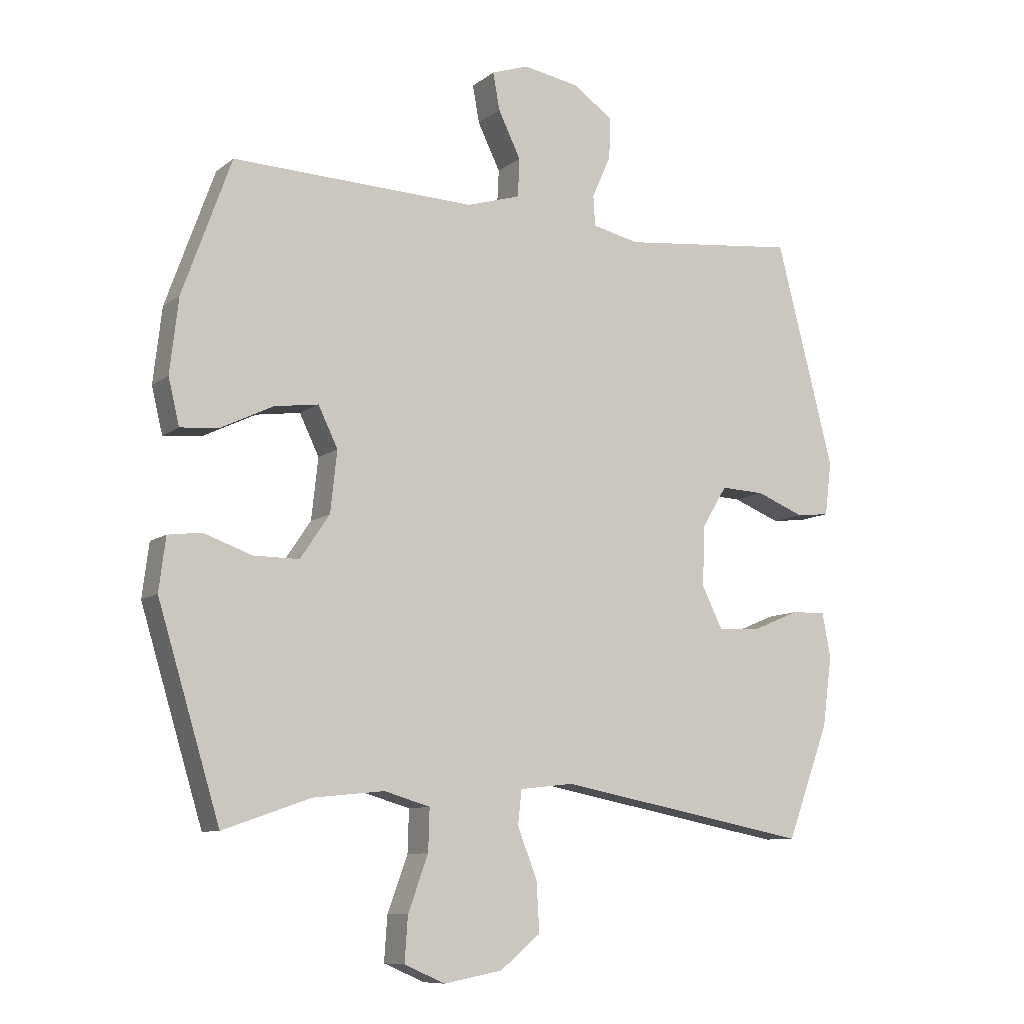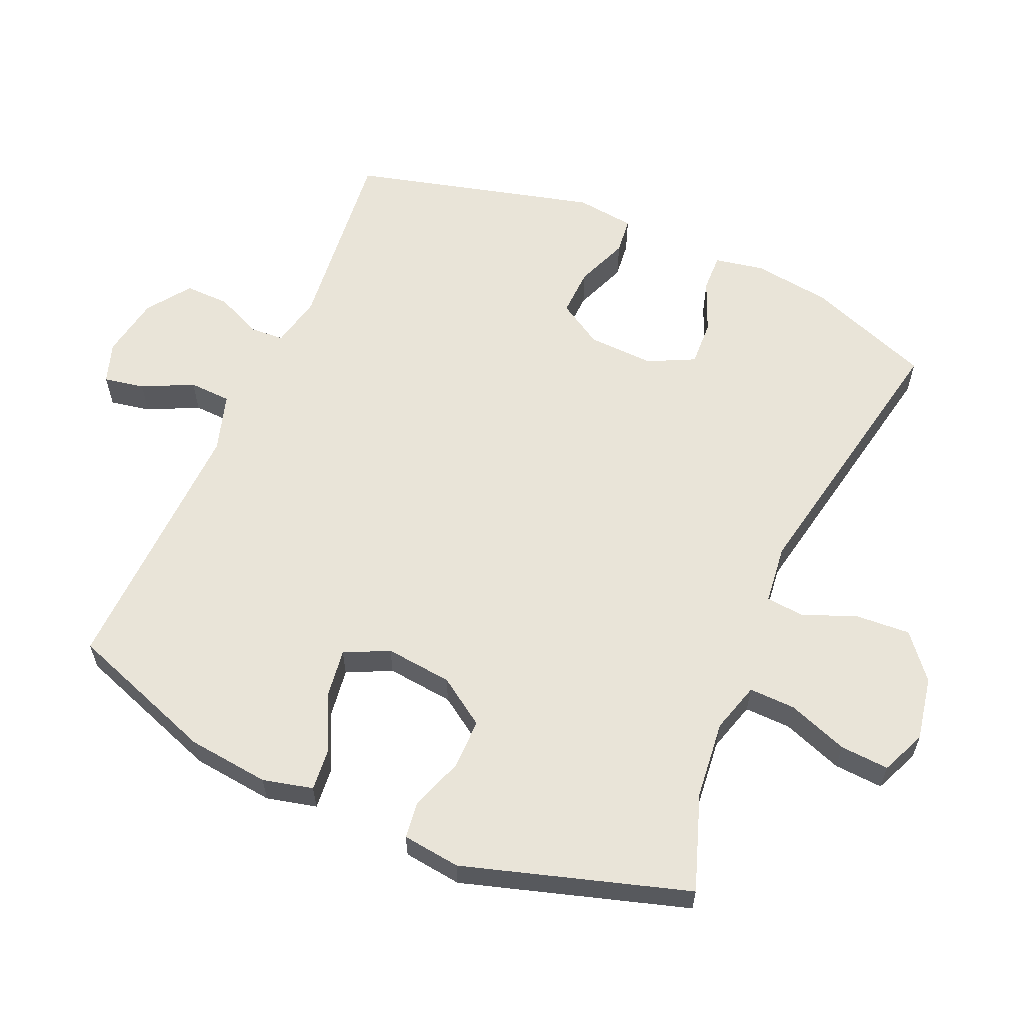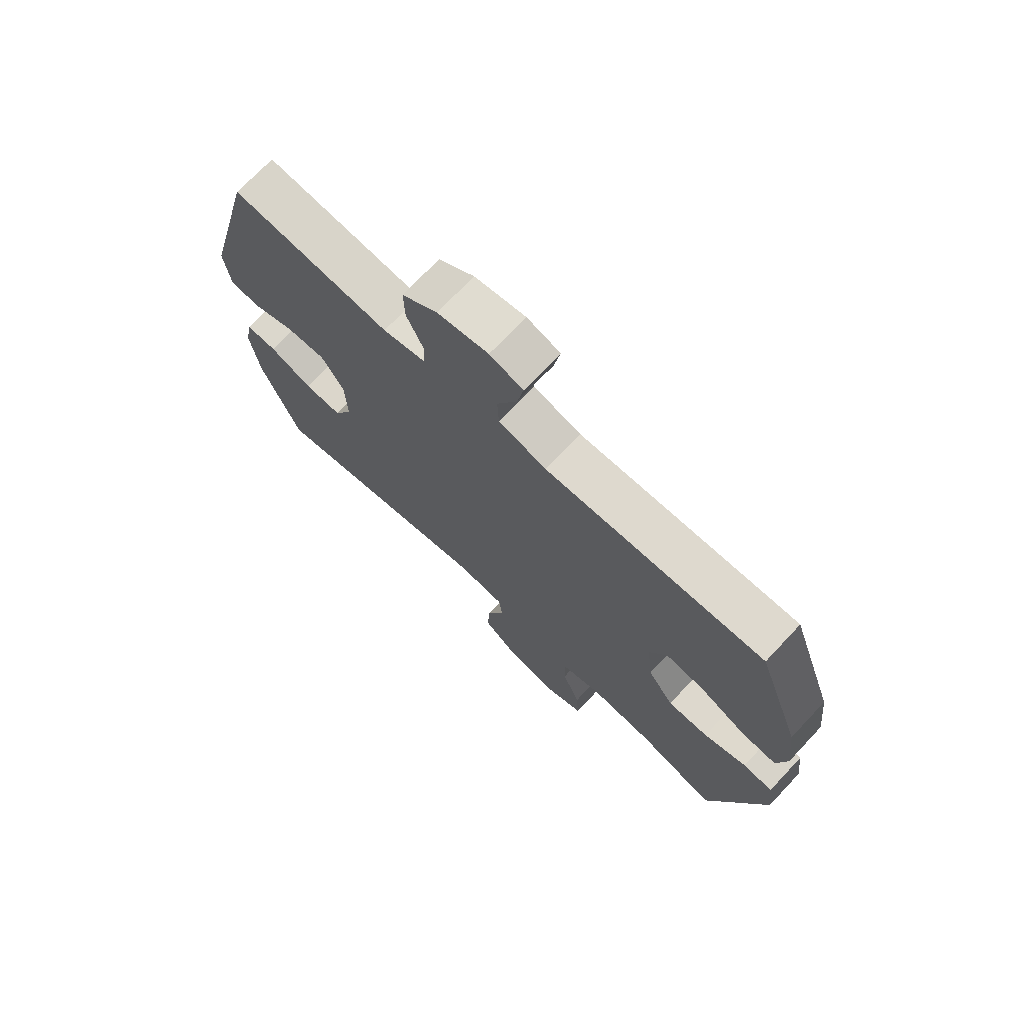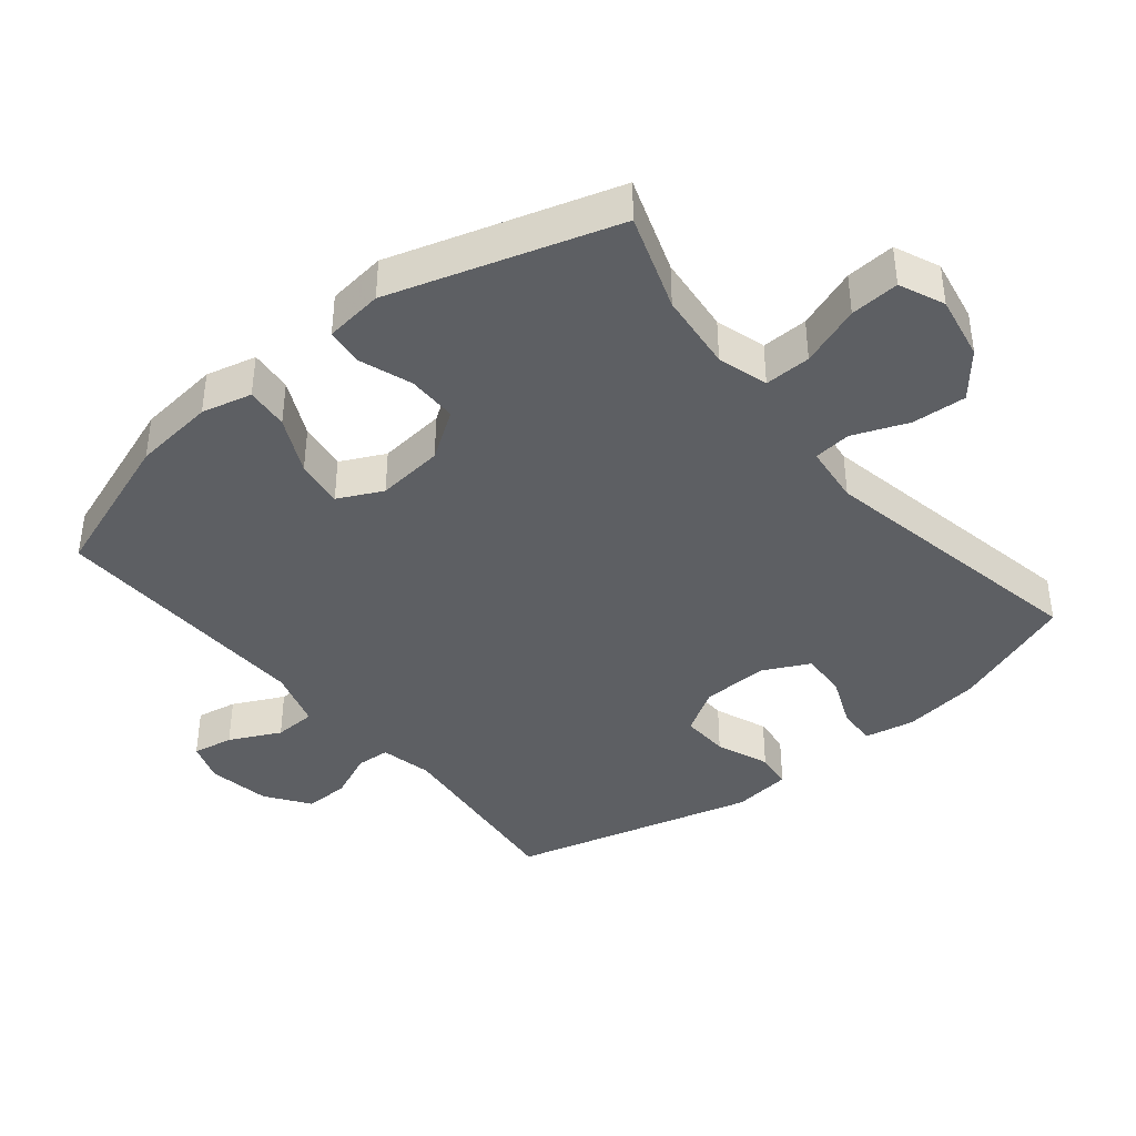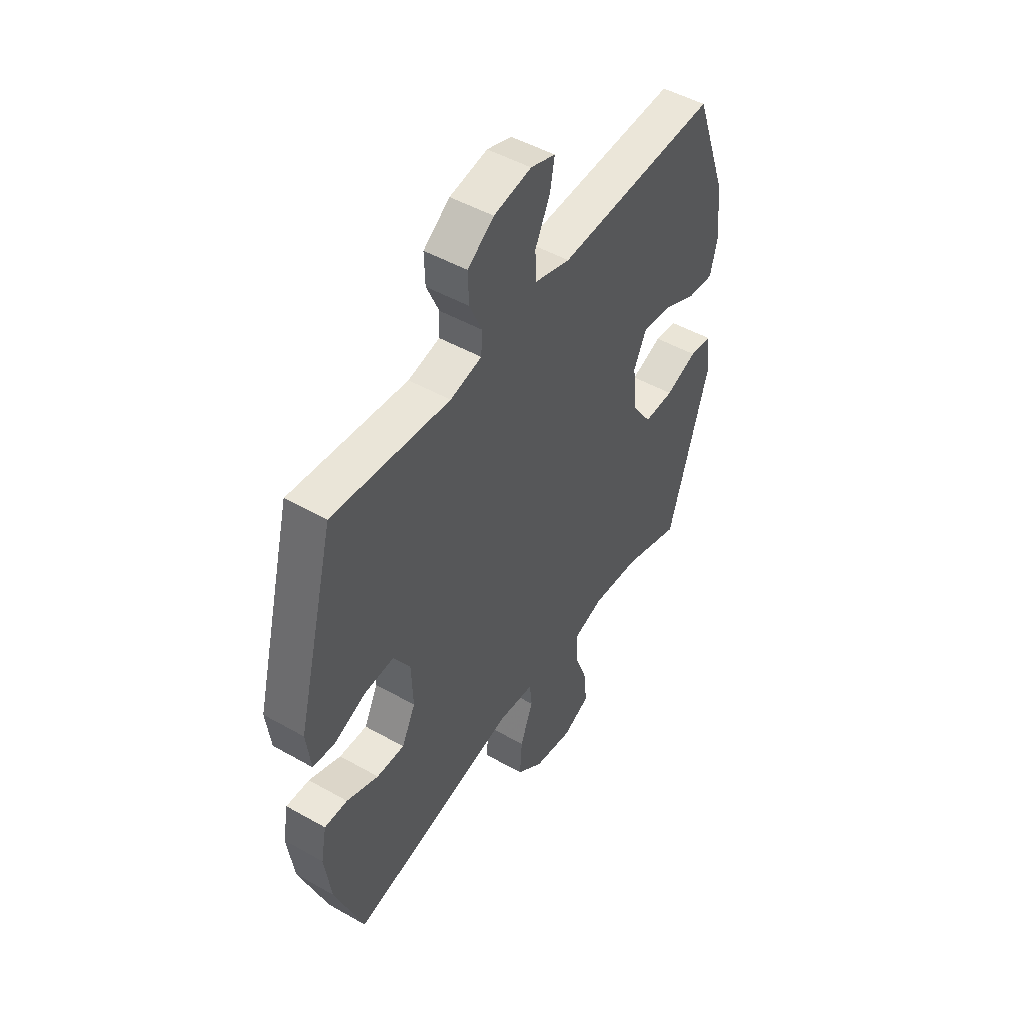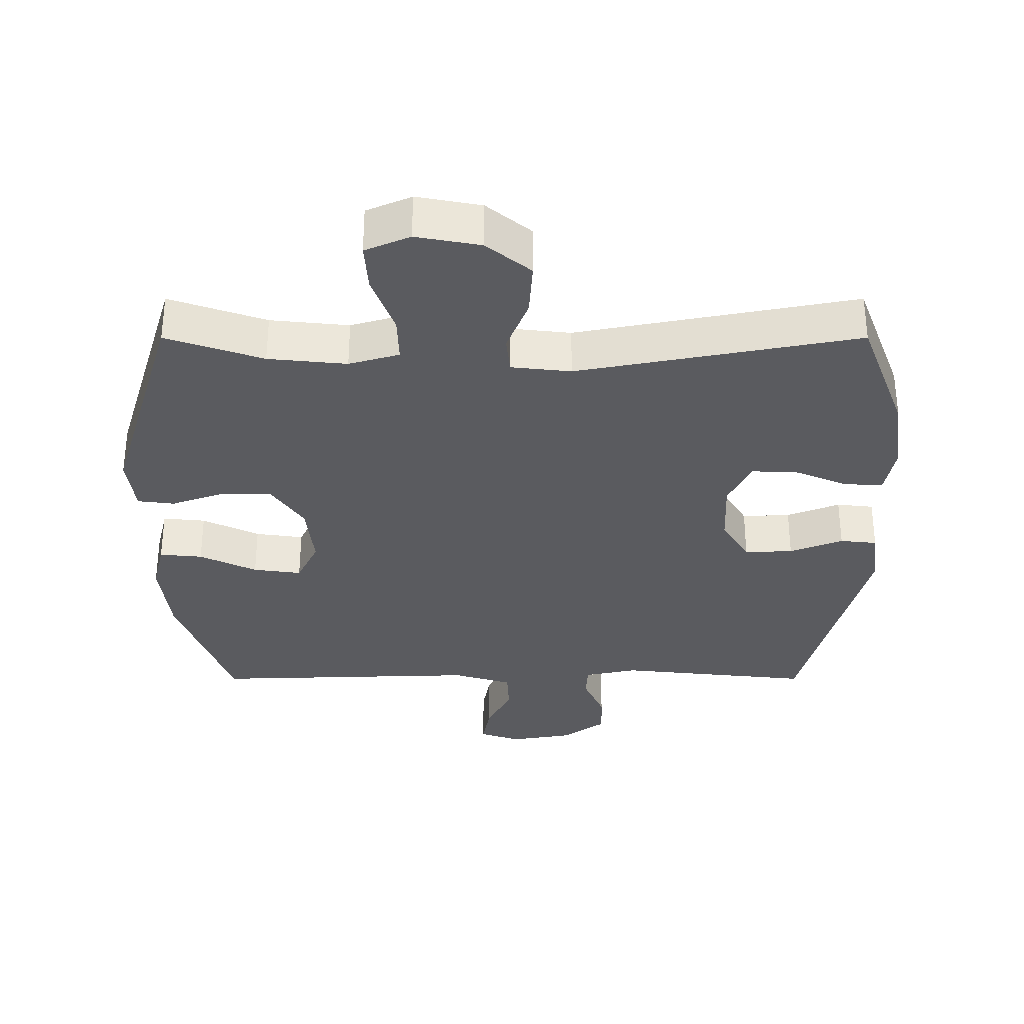
<metadata>
{"format":"obj","ext":"obj","renderer":"f3d","projection":"perspective","resolution":1024,"background":"white","views":[{"elev":-9.4,"azim":151.2,"up":"+Z"},{"elev":59.9,"azim":113.5,"up":"+Y"},{"elev":72.3,"azim":43.3,"up":"+Z"},{"elev":-40.1,"azim":129.1,"up":"+Y"},{"elev":48.8,"azim":-57.8,"up":"+Z"},{"elev":-33.0,"azim":180.0,"up":"+Y"}]}
</metadata>
<code>
v 0.5 0.07 -0.5
v 0.356 0.07 -0.45
v 0.239 0.07 -0.438
v 0.164 0.07 -0.46
v 0.166 0.07 -0.529
v 0.199 0.07 -0.619
v 0.204 0.07 -0.692
v 0.137 0.07 -0.721
v 0.041 0.07 -0.703
v -0.025 0.07 -0.649
v -0.02 0.07 -0.568
v 0.012 0.07 -0.486
v 0.006 0.07 -0.43
v -0.083 0.07 -0.42
v -0.5 0.07 -0.5
v -0.57 0.07 -0.314
v -0.586 0.07 -0.198
v -0.572 0.07 -0.124
v -0.515 0.07 -0.126
v -0.436 0.07 -0.159
v -0.367 0.07 -0.162
v -0.333 0.07 -0.093
v -0.337 0.07 0.006
v -0.378 0.07 0.073
v -0.45 0.07 0.07
v -0.529 0.07 0.039
v -0.584 0.07 0.045
v -0.595 0.07 0.133
v -0.5 0.07 0.5
v -0.21 0.07 0.469
v -0.132 0.07 0.486
v -0.129 0.07 0.536
v -0.16 0.07 0.606
v -0.162 0.07 0.673
v -0.097 0.07 0.719
v -0.004 0.07 0.735
v 0.057 0.07 0.714
v 0.046 0.07 0.653
v 0.009 0.07 0.577
v 0.012 0.07 0.514
v 0.1 0.07 0.487
v 0.5 0.07 0.5
v 0.58 0.07 0.278
v 0.594 0.07 0.156
v 0.576 0.07 0.081
v 0.512 0.07 0.087
v 0.427 0.07 0.128
v 0.355 0.07 0.138
v 0.323 0.07 0.072
v 0.334 0.07 -0.028
v 0.382 0.07 -0.099
v 0.457 0.07 -0.099
v 0.536 0.07 -0.071
v 0.591 0.07 -0.078
v 0.602 0.07 -0.165
v 0.5 0 -0.5
v 0.356 0 -0.45
v 0.239 0 -0.438
v 0.164 0 -0.46
v 0.166 0 -0.529
v 0.199 0 -0.619
v 0.204 0 -0.692
v 0.137 0 -0.721
v 0.041 0 -0.703
v -0.025 0 -0.649
v -0.02 0 -0.568
v 0.012 0 -0.486
v 0.006 0 -0.43
v -0.083 0 -0.42
v -0.5 0 -0.5
v -0.57 0 -0.314
v -0.586 0 -0.198
v -0.572 0 -0.124
v -0.515 0 -0.126
v -0.436 0 -0.159
v -0.367 0 -0.162
v -0.333 0 -0.093
v -0.337 0 0.006
v -0.378 0 0.073
v -0.45 0 0.07
v -0.529 0 0.039
v -0.584 0 0.045
v -0.595 0 0.133
v -0.5 0 0.5
v -0.21 0 0.469
v -0.132 0 0.486
v -0.129 0 0.536
v -0.16 0 0.606
v -0.162 0 0.673
v -0.097 0 0.719
v -0.004 0 0.735
v 0.057 0 0.714
v 0.046 0 0.653
v 0.009 0 0.577
v 0.012 0 0.514
v 0.1 0 0.487
v 0.5 0 0.5
v 0.58 0 0.278
v 0.594 0 0.156
v 0.576 0 0.081
v 0.512 0 0.087
v 0.427 0 0.128
v 0.355 0 0.138
v 0.323 0 0.072
v 0.334 0 -0.028
v 0.382 0 -0.099
v 0.457 0 -0.099
v 0.536 0 -0.071
v 0.591 0 -0.078
v 0.602 0 -0.165
f 52 53 54 55
f 51 52 55 1
f 50 51 1 2
f 49 50 2 3
f 44 45 46 47
f 44 47 48
f 41 42 43 44
f 40 41 44 48
f 36 37 38 39
f 36 39 40
f 35 36 40
f 32 33 34 35
f 31 32 35 40
f 30 31 40 48
f 25 26 27 28
f 24 25 28 29
f 23 24 29 30
f 17 18 19 20
f 17 20 21
f 14 15 16 17
f 13 14 17 21
f 9 10 11 12
f 9 12 13
f 8 9 13
f 5 6 7 8
f 4 5 8 13
f 49 3 4 13
f 22 23 30 48
f 22 48 49
f 13 21 22 49
f 110 109 108 107
f 56 110 107 106
f 57 56 106 105
f 58 57 105 104
f 102 101 100 99
f 103 102 99
f 99 98 97 96
f 103 99 96 95
f 94 93 92 91
f 95 94 91
f 95 91 90
f 90 89 88 87
f 95 90 87 86
f 103 95 86 85
f 83 82 81 80
f 84 83 80 79
f 85 84 79 78
f 75 74 73 72
f 76 75 72
f 72 71 70 69
f 76 72 69 68
f 67 66 65 64
f 68 67 64
f 68 64 63
f 63 62 61 60
f 68 63 60 59
f 68 59 58 104
f 103 85 78 77
f 104 103 77
f 104 77 76 68
f 1 56 57 2
f 2 57 58 3
f 3 58 59 4
f 4 59 60 5
f 5 60 61 6
f 6 61 62 7
f 7 62 63 8
f 8 63 64 9
f 9 64 65 10
f 10 65 66 11
f 11 66 67 12
f 12 67 68 13
f 13 68 69 14
f 14 69 70 15
f 15 70 71 16
f 16 71 72 17
f 17 72 73 18
f 18 73 74 19
f 19 74 75 20
f 20 75 76 21
f 21 76 77 22
f 22 77 78 23
f 23 78 79 24
f 24 79 80 25
f 25 80 81 26
f 26 81 82 27
f 27 82 83 28
f 28 83 84 29
f 29 84 85 30
f 30 85 86 31
f 31 86 87 32
f 32 87 88 33
f 33 88 89 34
f 34 89 90 35
f 35 90 91 36
f 36 91 92 37
f 37 92 93 38
f 38 93 94 39
f 39 94 95 40
f 40 95 96 41
f 41 96 97 42
f 42 97 98 43
f 43 98 99 44
f 44 99 100 45
f 45 100 101 46
f 46 101 102 47
f 47 102 103 48
f 48 103 104 49
f 49 104 105 50
f 50 105 106 51
f 51 106 107 52
f 52 107 108 53
f 53 108 109 54
f 54 109 110 55
f 55 110 56 1

</code>
